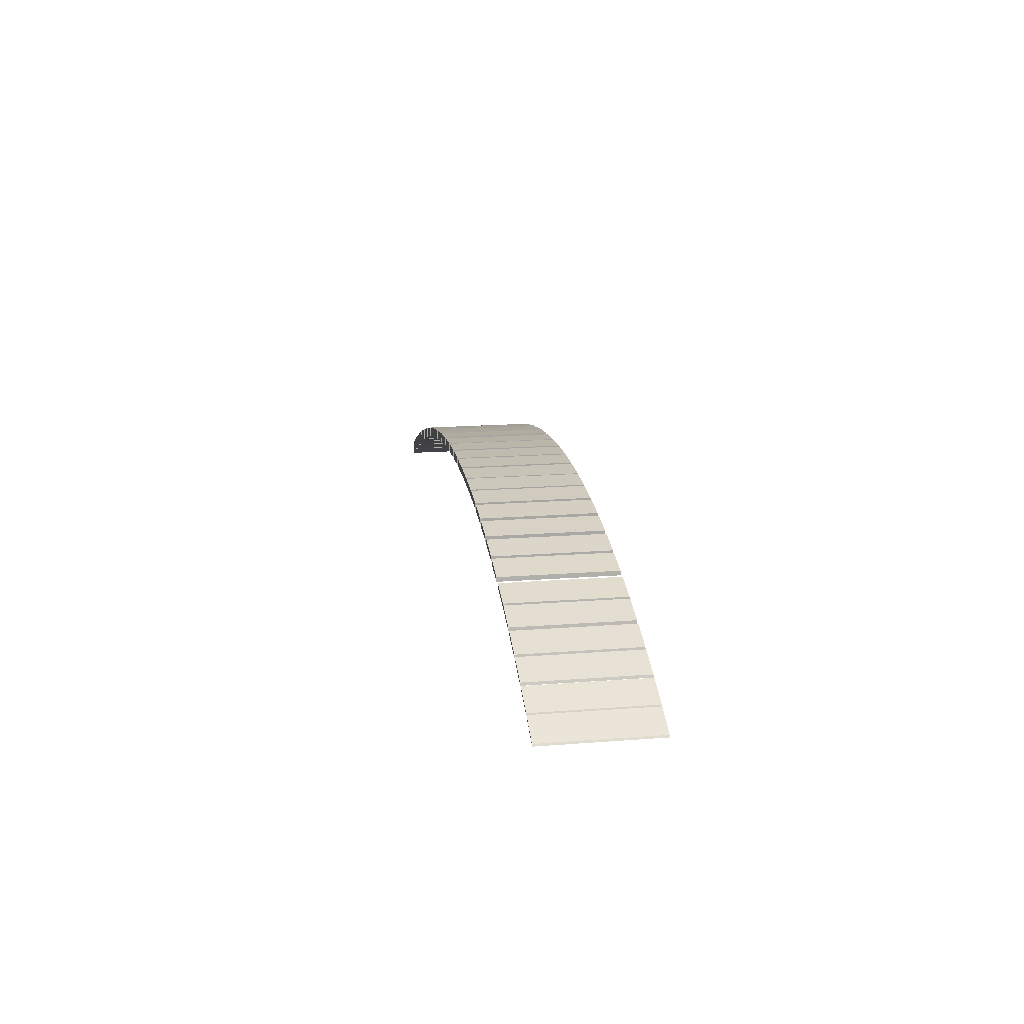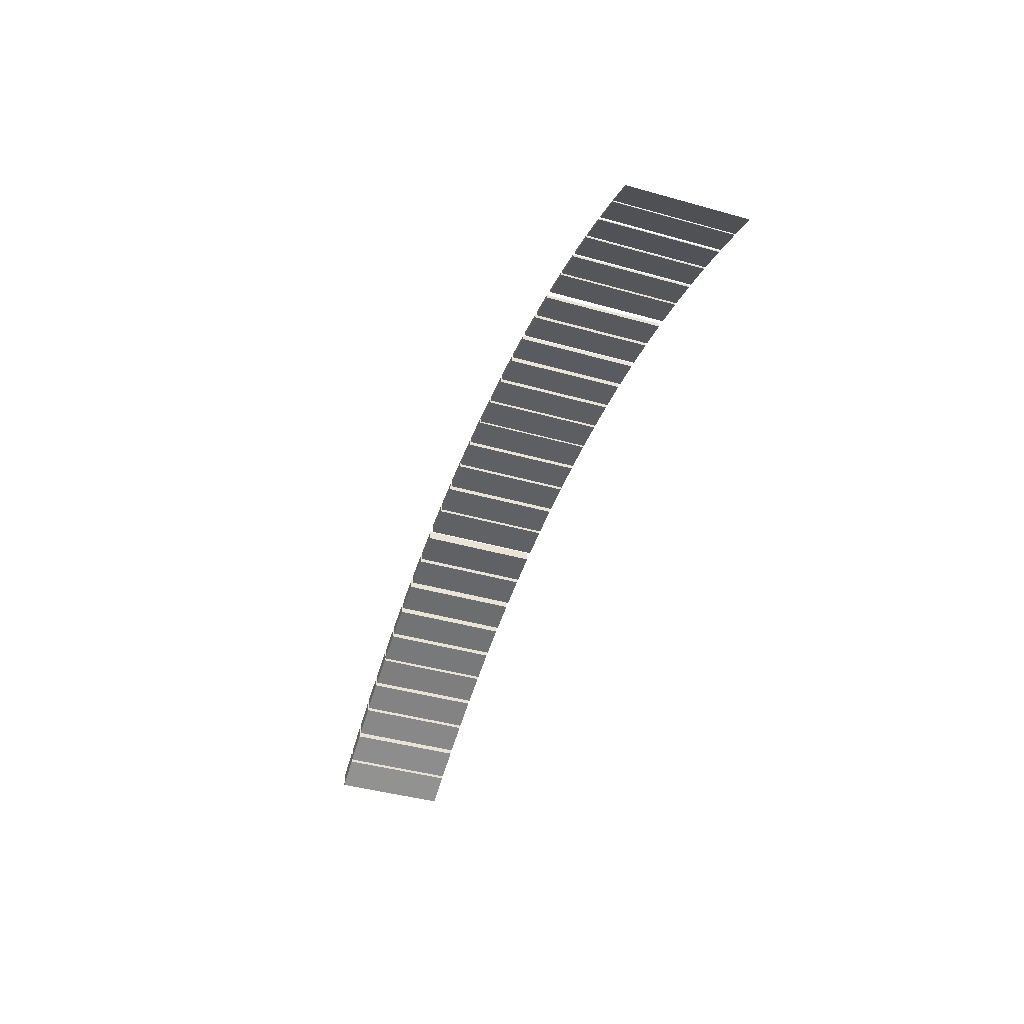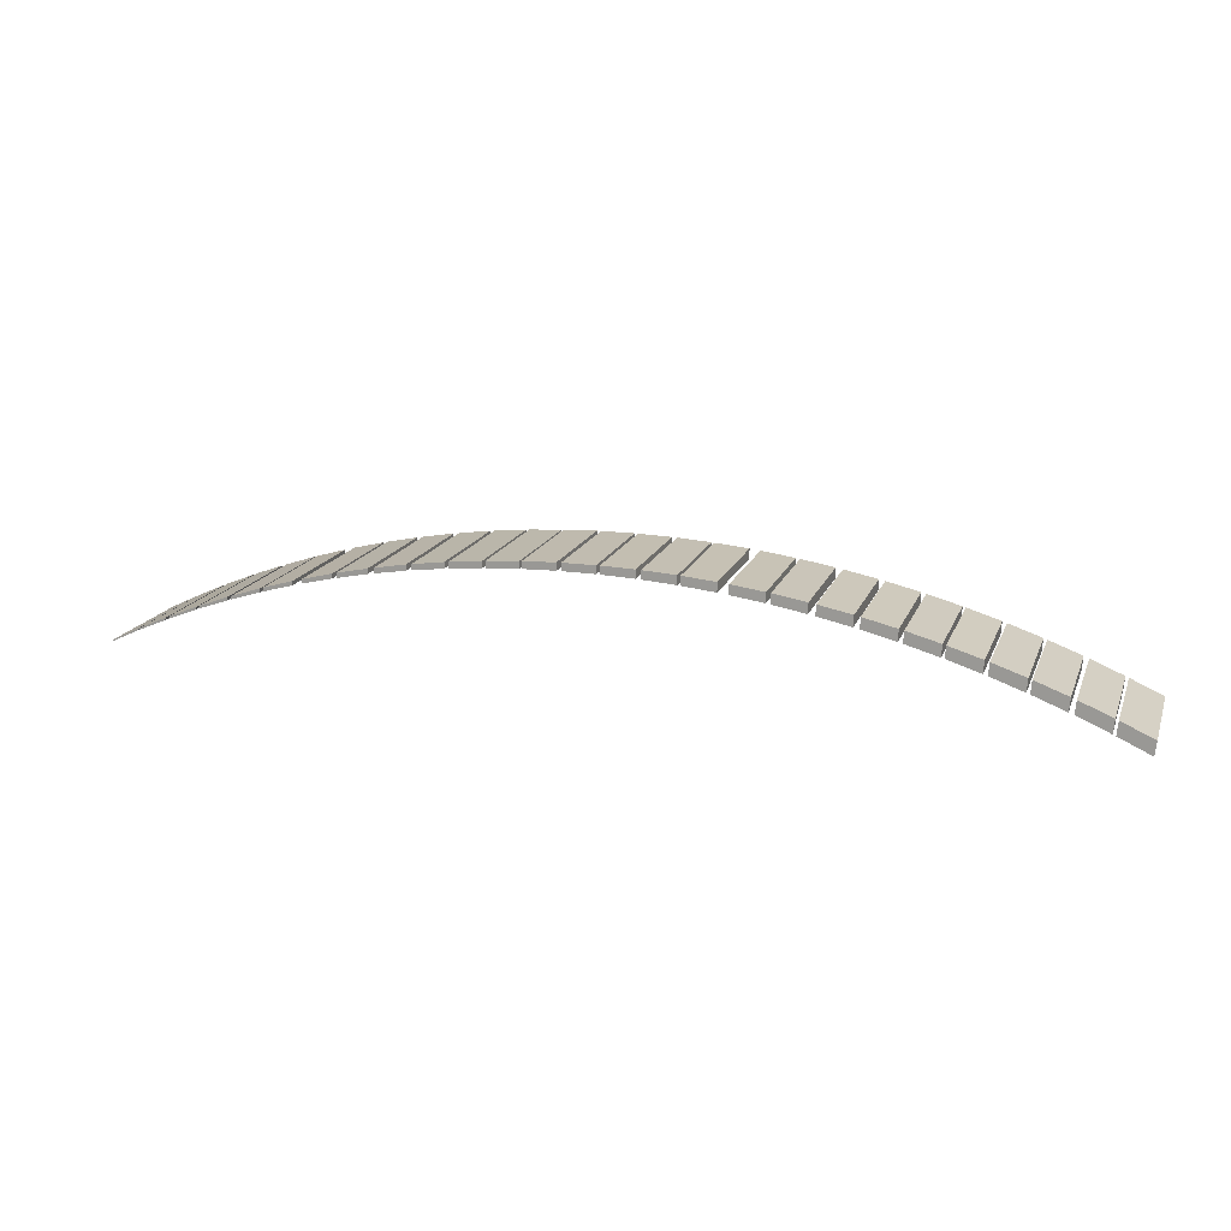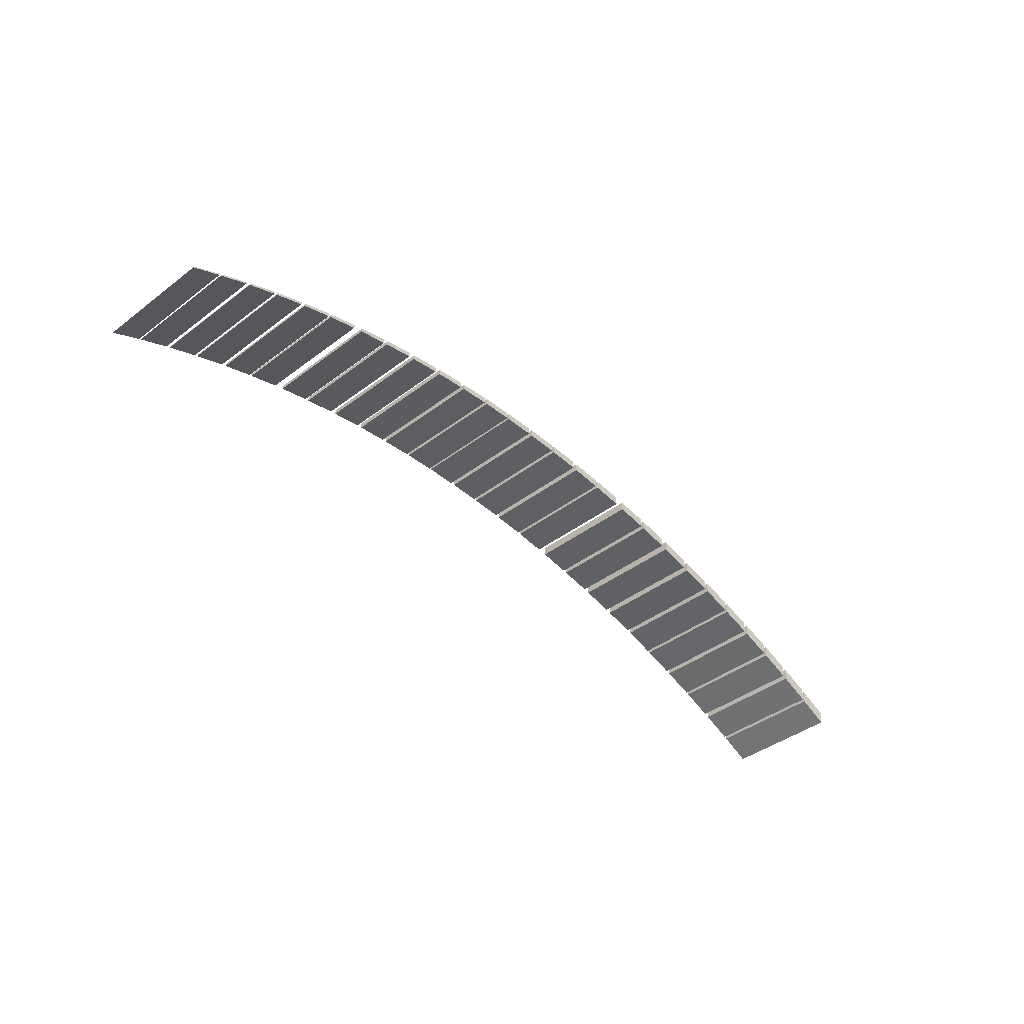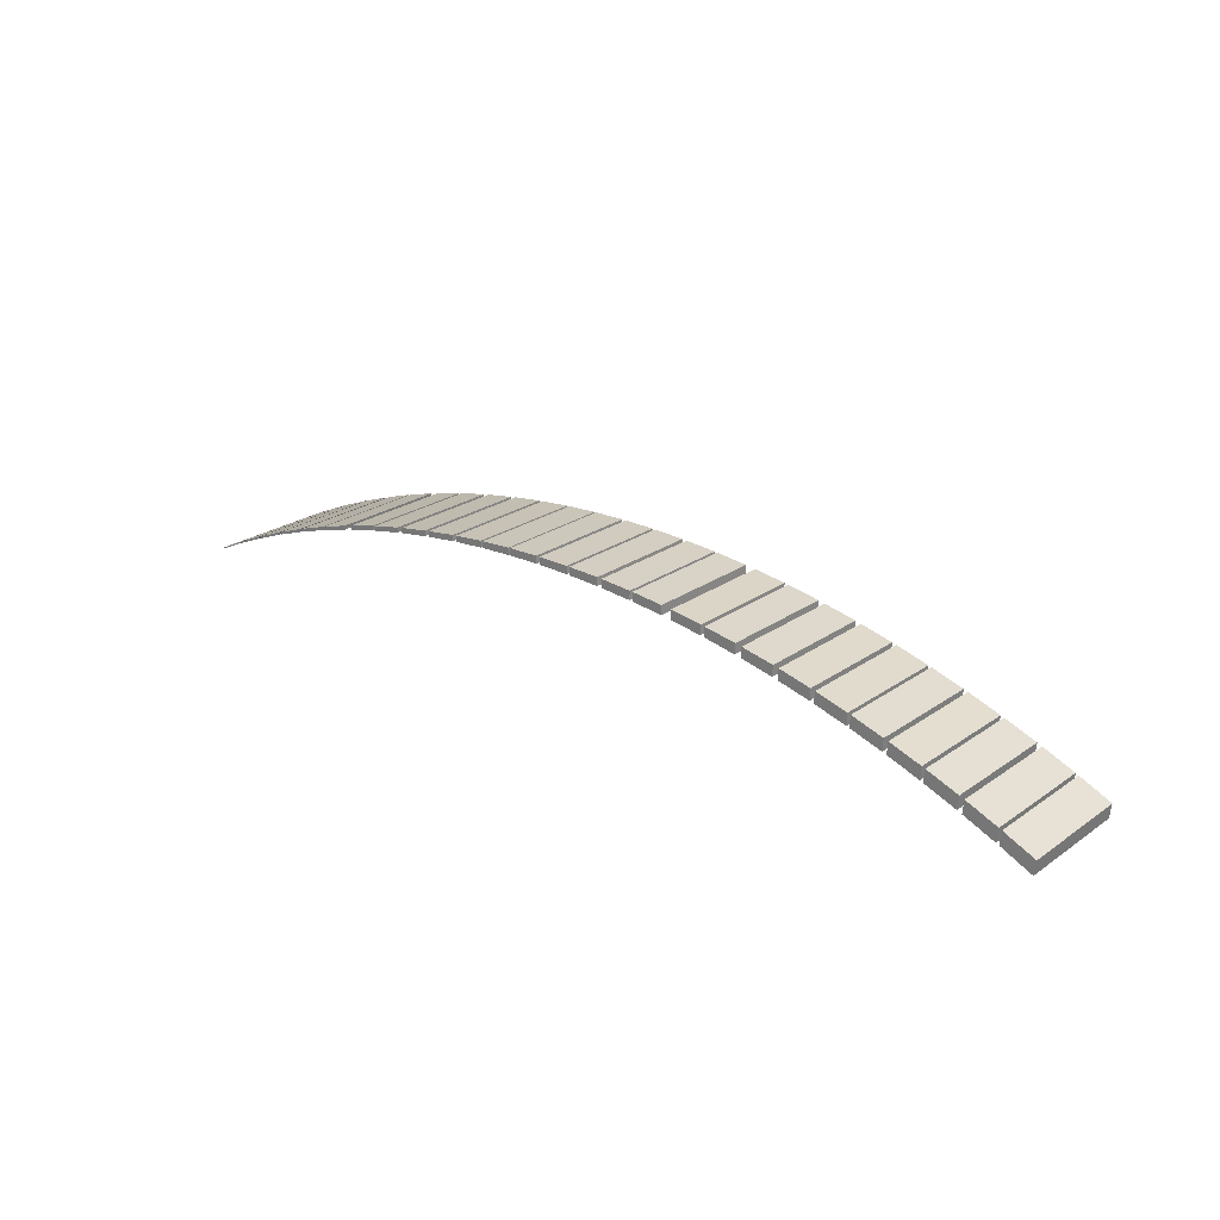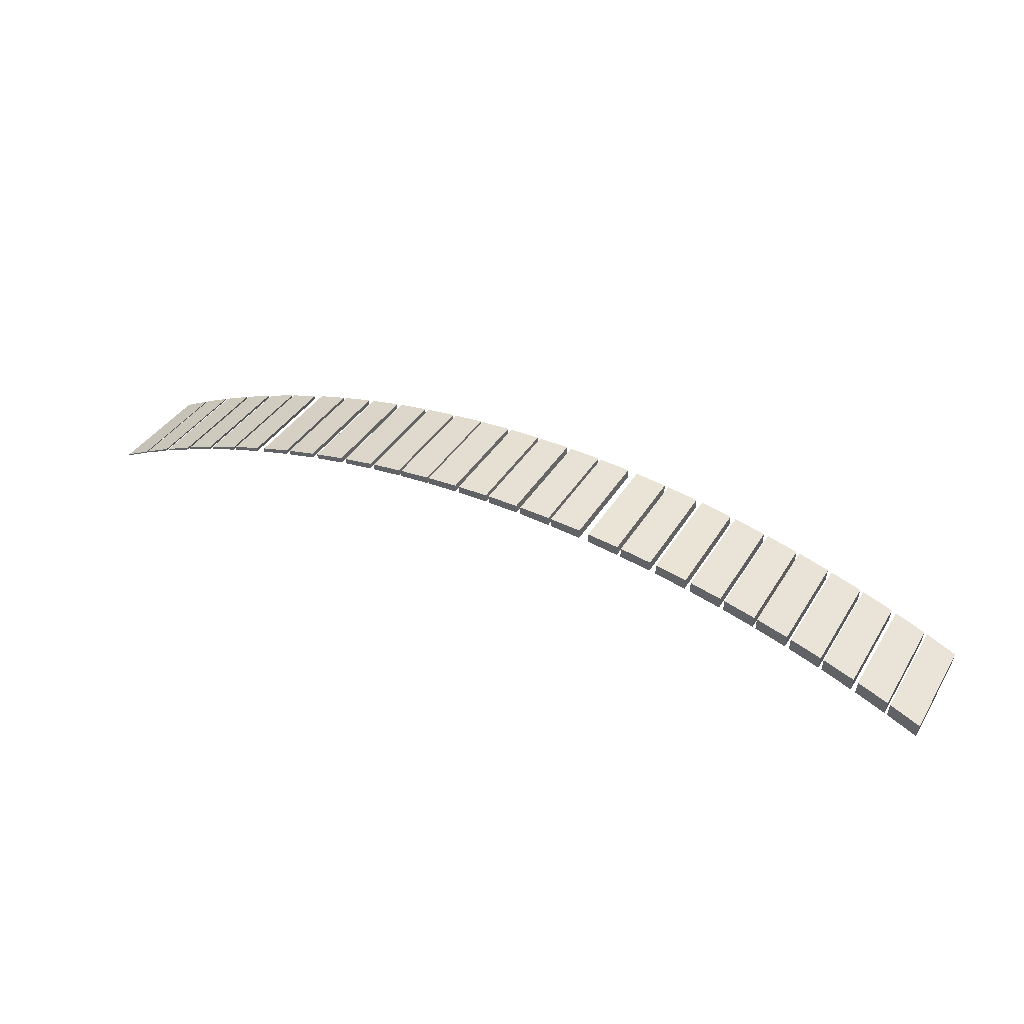
<metadata>
{"format":"obj","ext":"obj","renderer":"f3d","projection":"perspective","resolution":1024,"background":"white","views":[{"elev":17.4,"azim":81.1,"up":"+Y"},{"elev":-42.3,"azim":71.4,"up":"+Y"},{"elev":16.6,"azim":-162.9,"up":"+Y"},{"elev":-41.0,"azim":132.9,"up":"+Y"},{"elev":24.0,"azim":-138.9,"up":"+Y"},{"elev":37.9,"azim":-151.9,"up":"+Y"}]}
</metadata>
<code>
g default
v 964.4 -43.44 -788.7
v 982.5 -50.56 -788.7
v 963.9 -41.59 -788.7
v 981.9 -48.94 -788.7
v 963.9 -41.59 -861.5
v 981.9 -48.94 -861.5
v 964.4 -43.44 -861.5
v 982.5 -50.56 -861.5
v 984.8 -51.53 -788.7
v 1003 -59.26 -788.7
v 984.2 -49.94 -788.7
v 1002 -57.9 -788.7
v 984.2 -49.94 -861.5
v 1002 -57.9 -861.5
v 984.8 -51.53 -861.5
v 1003 -59.26 -861.5
v 511.3 -38.97 -788.7
v 531.5 -32.61 -788.7
v 510.8 -31.22 -788.7
v 531 -25.12 -788.7
v 510.8 -31.22 -861.5
v 531 -25.12 -861.5
v 511.3 -38.97 -861.5
v 531.5 -32.61 -861.5
v 444 -64.94 -788.7
v 463.8 -56.54 -788.7
v 443.1 -56.31 -788.7
v 463.1 -48.17 -788.7
v 443.1 -56.31 -861.5
v 463.1 -48.17 -861.5
v 444 -64.94 -861.5
v 463.8 -56.54 -861.5
v 422.6 -74.76 -788.7
v 442.3 -65.71 -788.7
v 421.6 -65.86 -788.7
v 441.4 -57.06 -788.7
v 421.6 -65.86 -861.5
v 441.4 -57.06 -861.5
v 422.6 -74.76 -861.5
v 442.3 -65.71 -861.5
v 466.8 -55.34 -788.7
v 486.7 -47.63 -788.7
v 466 -47.01 -788.7
v 486 -39.56 -788.7
v 466 -47.01 -861.5
v 486 -39.56 -861.5
v 466.8 -55.34 -861.5
v 486.7 -47.63 -861.5
v 488.7 -46.89 -788.7
v 508.7 -39.84 -788.7
v 488.1 -38.85 -788.7
v 508.2 -32.06 -788.7
v 488.1 -38.85 -861.5
v 508.2 -32.06 -861.5
v 488.7 -46.89 -861.5
v 508.7 -39.84 -861.5
v 675.8 -4.781 -788.7
v 696 -3.329 -788.7
v 675.7 0.8256 -788.7
v 696 2.015 -788.7
v 675.7 0.8256 -861.5
v 696 2.015 -861.5
v 675.8 -4.781 -861.5
v 696 -3.329 -861.5
v 699 -3.165 -788.7
v 719.2 -2.401 -788.7
v 699 2.14 -788.7
v 719.1 2.642 -788.7
v 699 2.14 -861.5
v 719.1 2.642 -861.5
v 699 -3.165 -861.5
v 719.2 -2.401 -861.5
v 721.2 -2.357 -788.7
v 741.3 -2.25 -788.7
v 721.2 2.659 -788.7
v 741.3 2.504 -788.7
v 721.2 2.659 -861.5
v 741.3 2.504 -861.5
v 721.2 -2.357 -861.5
v 741.3 -2.25 -861.5
v 743.9 -2.28 -788.7
v 763.9 -2.846 -788.7
v 743.9 2.44 -788.7
v 763.9 1.614 -788.7
v 743.9 2.44 -861.5
v 763.9 1.614 -861.5
v 743.9 -2.28 -861.5
v 763.9 -2.846 -861.5
v 765.1 -2.902 -788.7
v 785 -4.097 -788.7
v 765.1 1.542 -788.7
v 785 0.0885 -788.7
v 765.1 1.542 -861.5
v 785 0.0885 -861.5
v 765.1 -2.902 -861.5
v 785 -4.097 -861.5
v 1004 -59.76 -788.7
v 1021 -68.06 -788.7
v 1003 -58.42 -788.7
v 1021 -66.94 -788.7
v 1003 -58.42 -861.5
v 1021 -66.94 -861.5
v 1004 -59.76 -861.5
v 1021 -68.06 -861.5
v 832.3 -9.361 -788.7
v 851.8 -12.54 -788.7
v 832.2 -5.79 -788.7
v 851.6 -9.227 -788.7
v 832.2 -5.79 -861.5
v 851.6 -9.227 -861.5
v 832.3 -9.361 -861.5
v 851.8 -12.54 -861.5
v 855.7 -13.26 -788.7
v 874.9 -17.13 -788.7
v 855.5 -9.988 -788.7
v 874.8 -14.12 -788.7
v 855.5 -9.988 -861.5
v 874.8 -14.12 -861.5
v 855.7 -13.26 -861.5
v 874.9 -17.13 -861.5
v 627.1 -10.72 -788.7
v 647.4 -7.827 -788.7
v 627 -4.484 -788.7
v 647.3 -1.85 -788.7
v 627 -4.484 -861.5
v 647.3 -1.85 -861.5
v 627.1 -10.72 -861.5
v 647.4 -7.827 -861.5
v 604.3 -14.71 -788.7
v 624.6 -11.13 -788.7
v 604.1 -8.168 -788.7
v 624.5 -4.855 -788.7
v 604.1 -8.168 -861.5
v 624.5 -4.855 -861.5
v 604.3 -14.71 -861.5
v 624.6 -11.13 -861.5
v 653.7 -7.046 -788.7
v 674 -4.939 -788.7
v 653.7 -1.152 -788.7
v 673.9 0.6916 -788.7
v 653.7 -1.152 -861.5
v 673.9 0.6916 -861.5
v 653.7 -7.046 -861.5
v 674 -4.939 -861.5
v 786.8 -4.234 -788.7
v 806.6 -6.072 -788.7
v 786.8 -0.07259 -788.7
v 806.6 -2.167 -788.7
v 786.8 -0.07259 -861.5
v 806.6 -2.167 -861.5
v 786.8 -4.234 -861.5
v 806.6 -6.072 -861.5
v 809.3 -6.365 -788.7
v 828.9 -8.867 -788.7
v 809.2 -2.495 -788.7
v 828.8 -5.252 -788.7
v 809.2 -2.495 -861.5
v 828.8 -5.252 -861.5
v 809.3 -6.365 -861.5
v 828.9 -8.867 -861.5
v 877.3 -17.65 -788.7
v 896.4 -22.17 -788.7
v 877.1 -14.67 -788.7
v 896.2 -19.44 -788.7
v 877.1 -14.67 -861.5
v 896.2 -19.44 -861.5
v 877.3 -17.65 -861.5
v 896.4 -22.17 -861.5
v 556.2 -25.63 -788.7
v 576.5 -20.61 -788.7
v 555.9 -18.46 -788.7
v 576.2 -13.71 -788.7
v 555.9 -18.46 -861.5
v 576.2 -13.71 -861.5
v 556.2 -25.63 -861.5
v 576.5 -20.61 -861.5
v 533.3 -32.05 -788.7
v 553.5 -26.35 -788.7
v 532.9 -24.59 -788.7
v 553.1 -19.15 -788.7
v 532.9 -24.59 -861.5
v 553.1 -19.15 -861.5
v 533.3 -32.05 -861.5
v 553.5 -26.35 -861.5
v 902.3 -23.7 -788.7
v 921.2 -28.96 -788.7
v 902.1 -21.04 -788.7
v 920.8 -26.55 -788.7
v 902.1 -21.04 -861.5
v 920.8 -26.55 -861.5
v 902.3 -23.7 -861.5
v 921.2 -28.96 -861.5
v 580 -19.8 -788.7
v 600.2 -15.5 -788.7
v 579.7 -12.95 -788.7
v 600 -8.908 -788.7
v 579.7 -12.95 -861.5
v 600 -8.908 -861.5
v 580 -19.8 -861.5
v 600.2 -15.5 -861.5
v 922.8 -29.46 -788.7
v 941.4 -35.33 -788.7
v 922.5 -27.06 -788.7
v 941 -33.18 -788.7
v 922.5 -27.06 -861.5
v 941 -33.18 -861.5
v 922.8 -29.46 -861.5
v 941.4 -35.33 -861.5
v 944.2 -36.25 -788.7
v 962.5 -42.76 -788.7
v 943.8 -34.13 -788.7
v 962 -40.88 -788.7
v 943.8 -34.13 -861.5
v 962 -40.88 -861.5
v 944.2 -36.25 -861.5
v 962.5 -42.76 -861.5
g Bridge2
f 1 2 4 3
f 3 4 6 5
f 5 6 8 7
f 7 8 2 1
f 2 8 6 4
f 7 1 3 5
f 9 10 12 11
f 11 12 14 13
f 13 14 16 15
f 15 16 10 9
f 10 16 14 12
f 15 9 11 13
f 17 18 20 19
f 19 20 22 21
f 21 22 24 23
f 23 24 18 17
f 18 24 22 20
f 23 17 19 21
f 25 26 28 27
f 27 28 30 29
f 29 30 32 31
f 31 32 26 25
f 26 32 30 28
f 31 25 27 29
f 33 34 36 35
f 35 36 38 37
f 37 38 40 39
f 39 40 34 33
f 34 40 38 36
f 39 33 35 37
f 41 42 44 43
f 43 44 46 45
f 45 46 48 47
f 47 48 42 41
f 42 48 46 44
f 47 41 43 45
f 49 50 52 51
f 51 52 54 53
f 53 54 56 55
f 55 56 50 49
f 50 56 54 52
f 55 49 51 53
f 57 58 60 59
f 59 60 62 61
f 61 62 64 63
f 63 64 58 57
f 58 64 62 60
f 63 57 59 61
f 65 66 68 67
f 67 68 70 69
f 69 70 72 71
f 71 72 66 65
f 66 72 70 68
f 71 65 67 69
f 73 74 76 75
f 75 76 78 77
f 77 78 80 79
f 79 80 74 73
f 74 80 78 76
f 79 73 75 77
f 81 82 84 83
f 83 84 86 85
f 85 86 88 87
f 87 88 82 81
f 82 88 86 84
f 87 81 83 85
f 89 90 92 91
f 91 92 94 93
f 93 94 96 95
f 95 96 90 89
f 90 96 94 92
f 95 89 91 93
f 97 98 100 99
f 99 100 102 101
f 101 102 104 103
f 103 104 98 97
f 98 104 102 100
f 103 97 99 101
f 105 106 108 107
f 107 108 110 109
f 109 110 112 111
f 111 112 106 105
f 106 112 110 108
f 111 105 107 109
f 113 114 116 115
f 115 116 118 117
f 117 118 120 119
f 119 120 114 113
f 114 120 118 116
f 119 113 115 117
f 121 122 124 123
f 123 124 126 125
f 125 126 128 127
f 127 128 122 121
f 122 128 126 124
f 127 121 123 125
f 129 130 132 131
f 131 132 134 133
f 133 134 136 135
f 135 136 130 129
f 130 136 134 132
f 135 129 131 133
f 137 138 140 139
f 139 140 142 141
f 141 142 144 143
f 143 144 138 137
f 138 144 142 140
f 143 137 139 141
f 145 146 148 147
f 147 148 150 149
f 149 150 152 151
f 151 152 146 145
f 146 152 150 148
f 151 145 147 149
f 153 154 156 155
f 155 156 158 157
f 157 158 160 159
f 159 160 154 153
f 154 160 158 156
f 159 153 155 157
f 161 162 164 163
f 163 164 166 165
f 165 166 168 167
f 167 168 162 161
f 162 168 166 164
f 167 161 163 165
f 169 170 172 171
f 171 172 174 173
f 173 174 176 175
f 175 176 170 169
f 170 176 174 172
f 175 169 171 173
f 177 178 180 179
f 179 180 182 181
f 181 182 184 183
f 183 184 178 177
f 178 184 182 180
f 183 177 179 181
f 185 186 188 187
f 187 188 190 189
f 189 190 192 191
f 191 192 186 185
f 186 192 190 188
f 191 185 187 189
f 193 194 196 195
f 195 196 198 197
f 197 198 200 199
f 199 200 194 193
f 194 200 198 196
f 199 193 195 197
f 201 202 204 203
f 203 204 206 205
f 205 206 208 207
f 207 208 202 201
f 202 208 206 204
f 207 201 203 205
f 209 210 212 211
f 211 212 214 213
f 213 214 216 215
f 215 216 210 209
f 210 216 214 212
f 215 209 211 213

</code>
